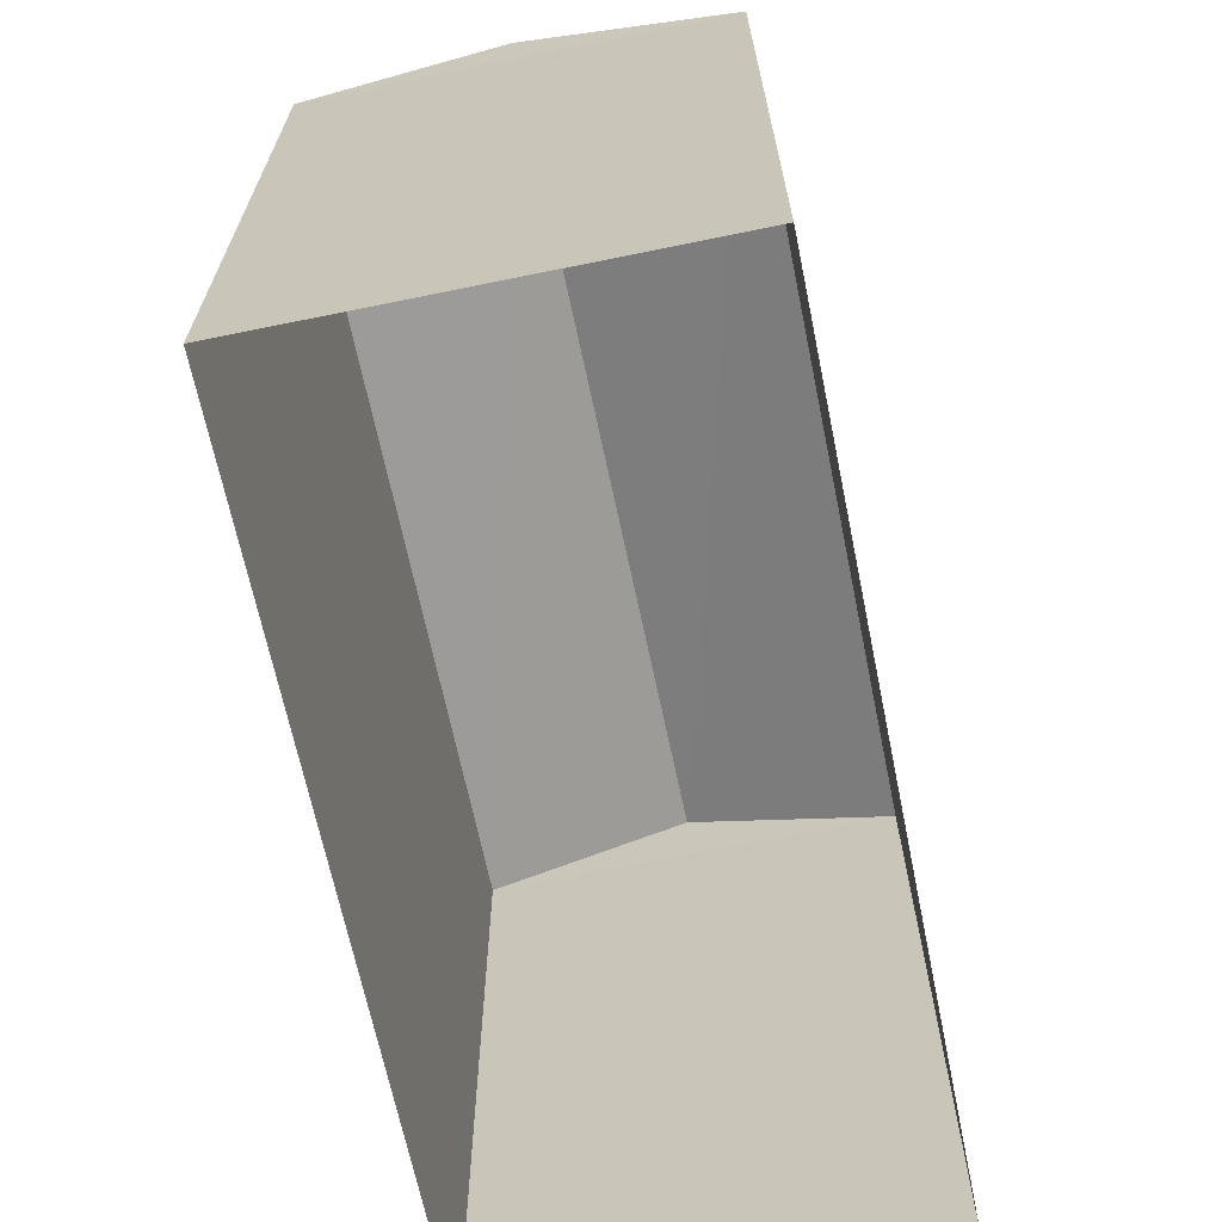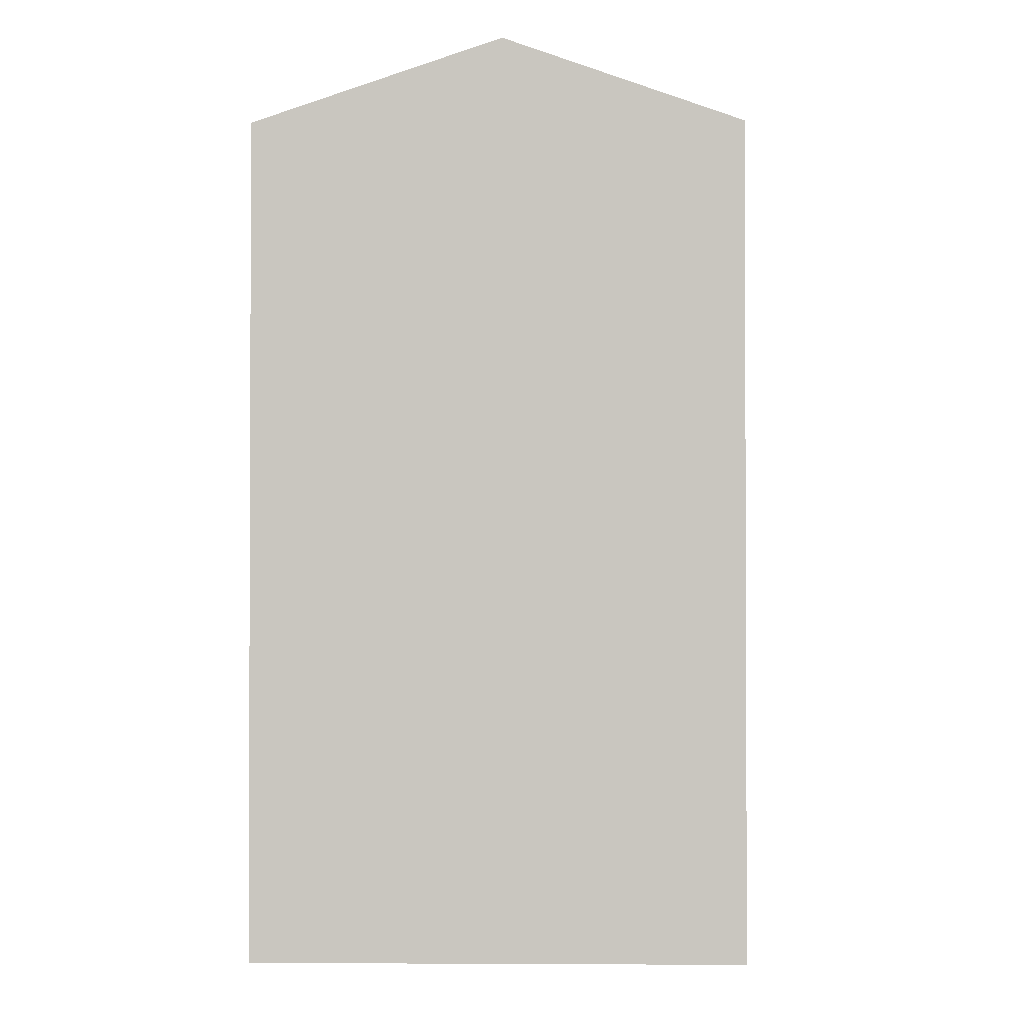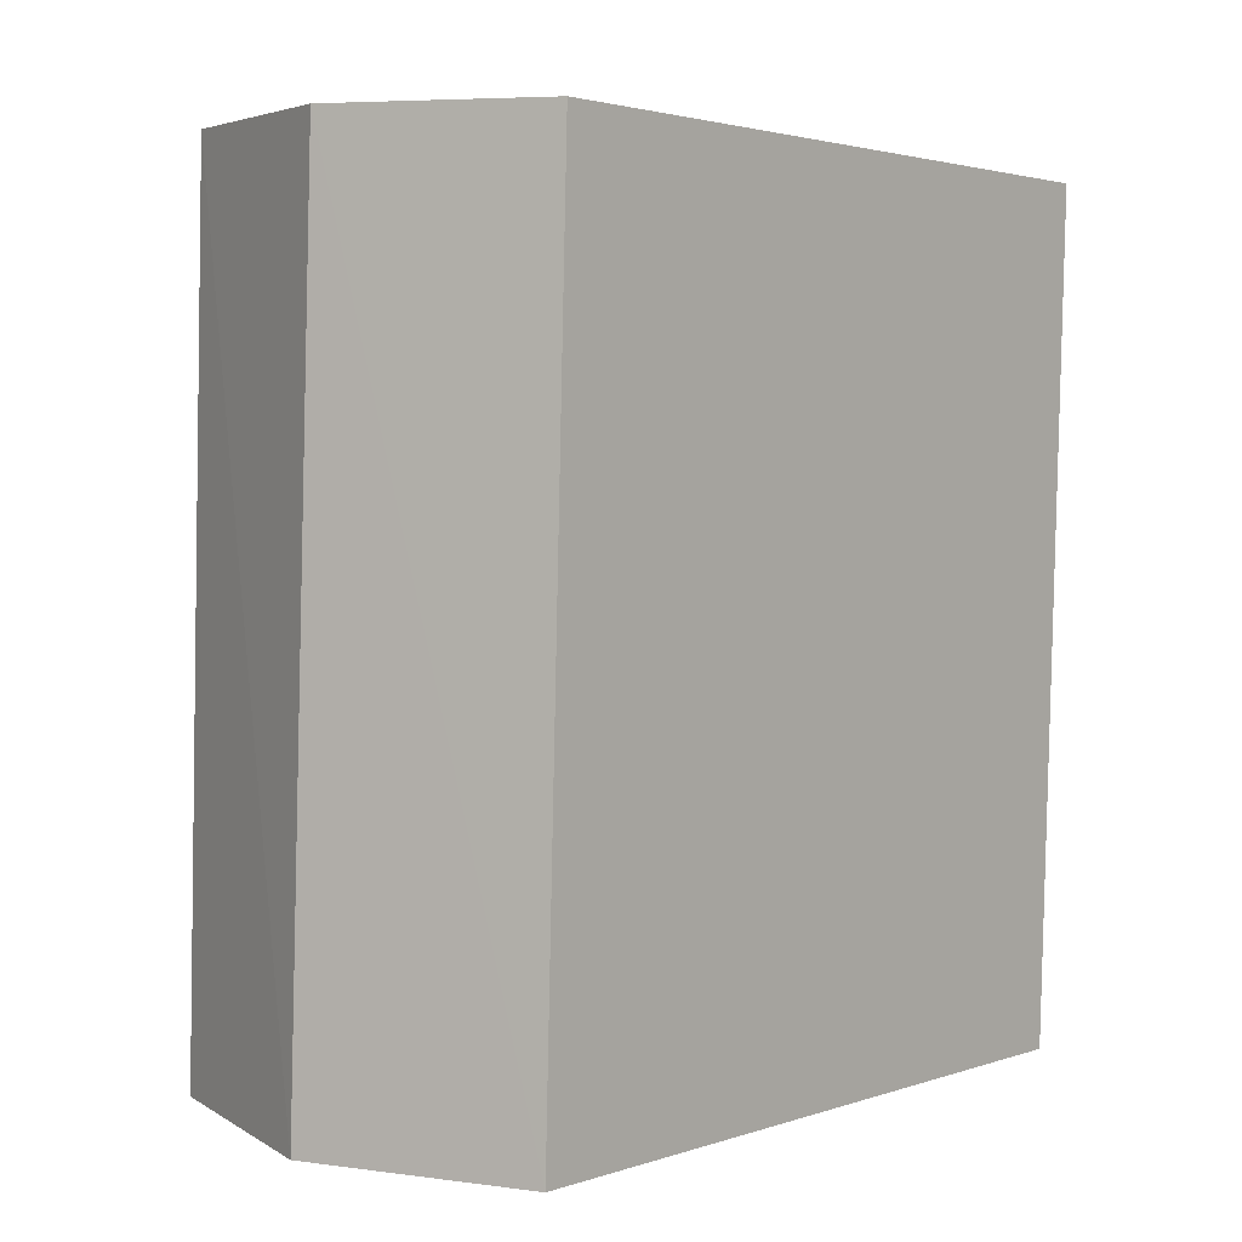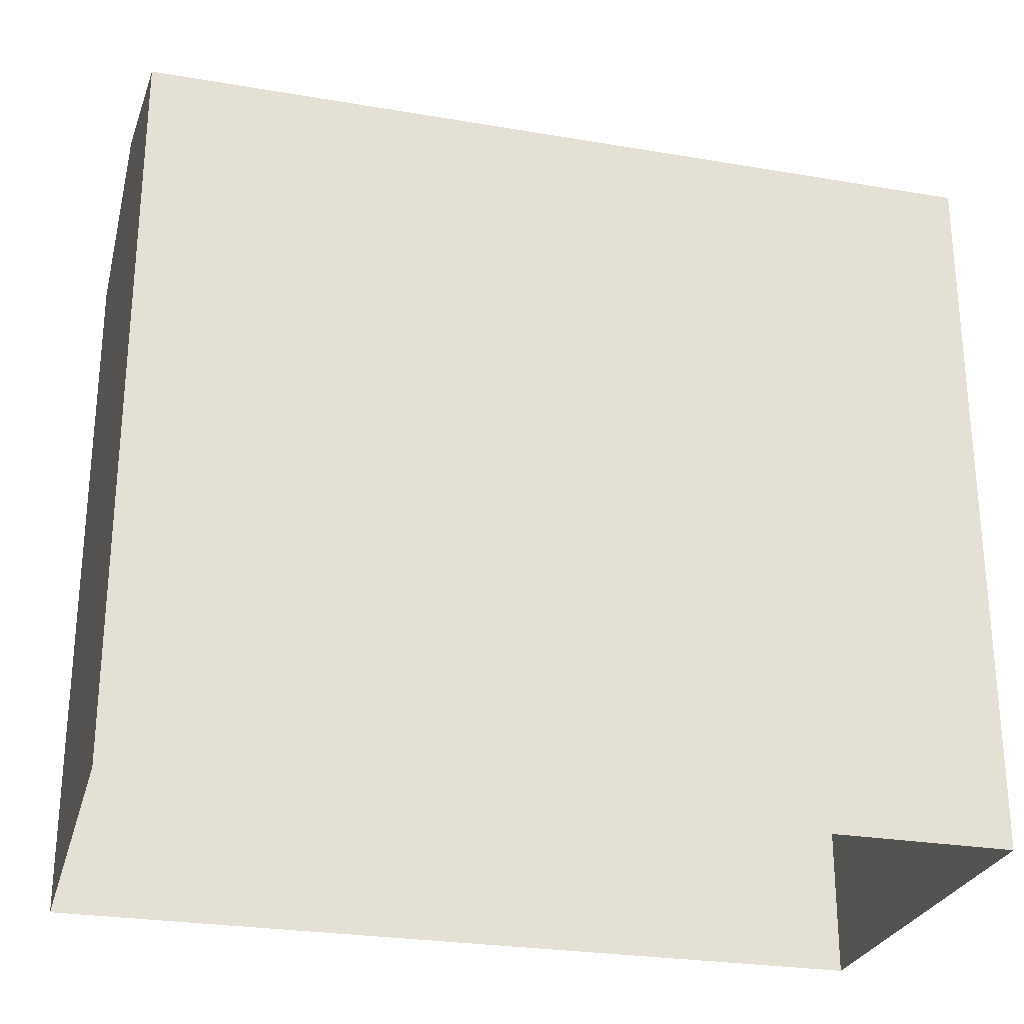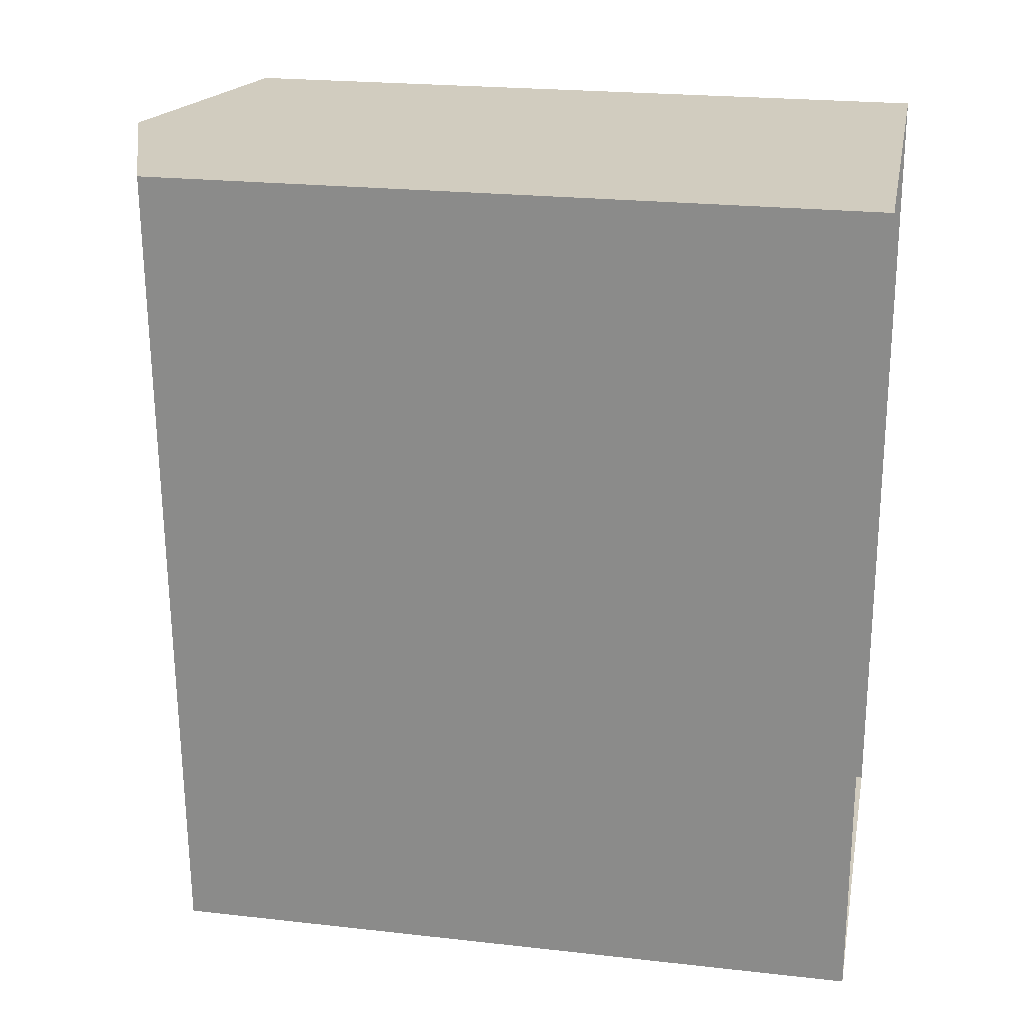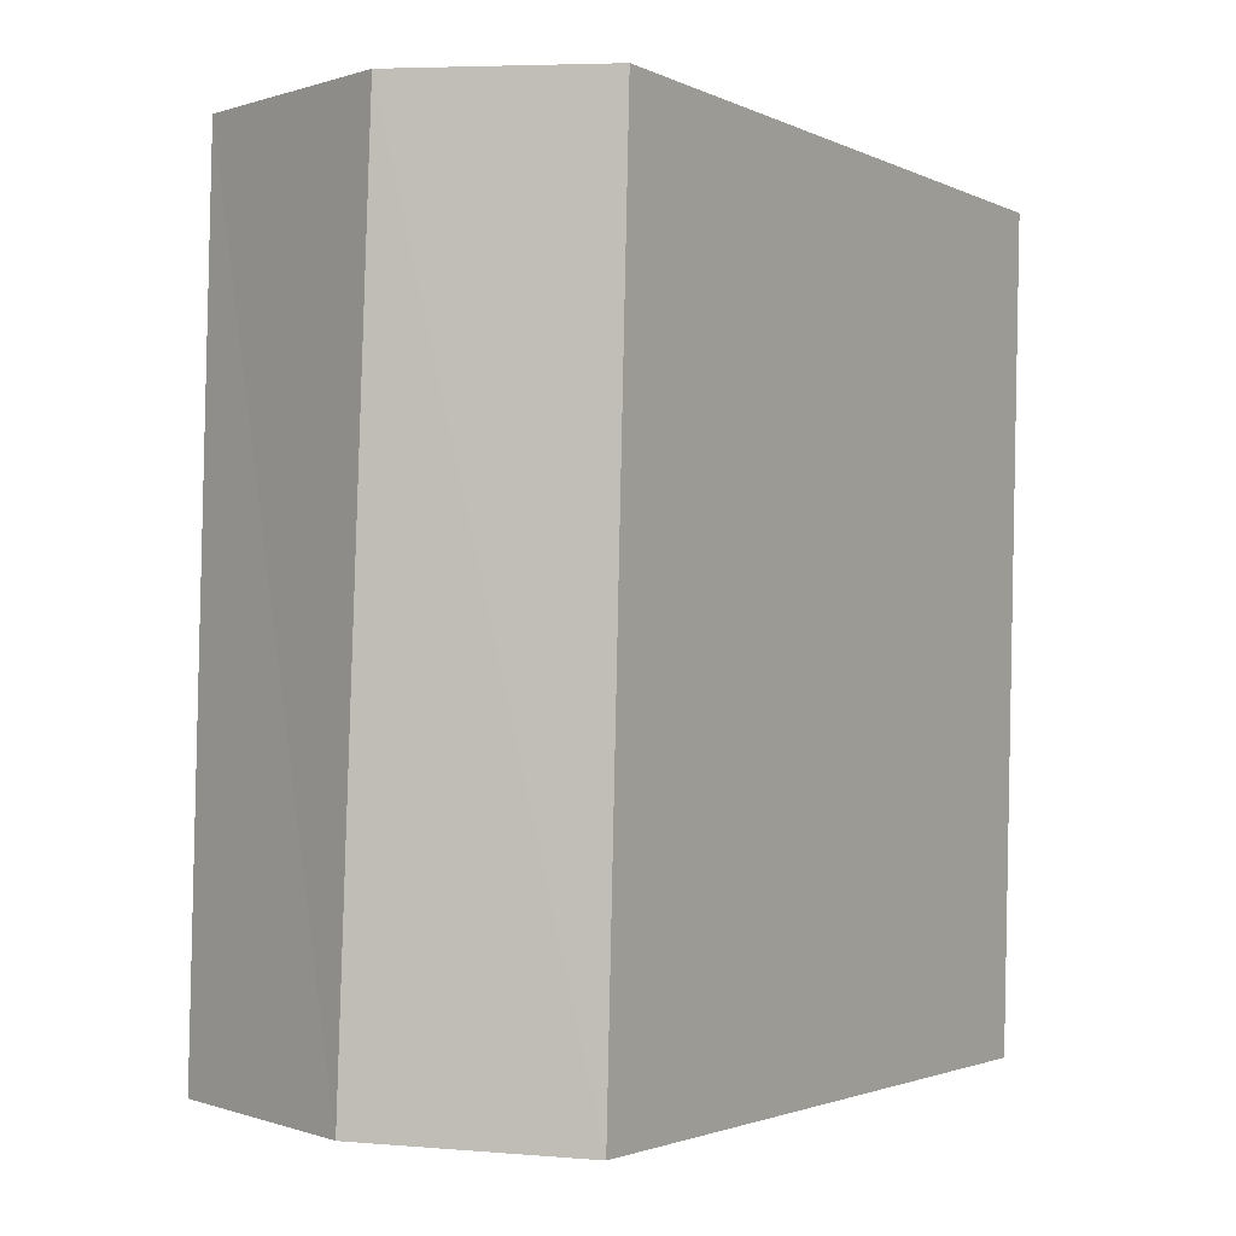
<metadata>
{"format":"obj","ext":"obj","renderer":"f3d","projection":"perspective","resolution":1024,"background":"white","views":[{"elev":-66.7,"azim":-170.1,"up":"+Z"},{"elev":-1.6,"azim":-0.3,"up":"+Z"},{"elev":2.5,"azim":40.8,"up":"+Y"},{"elev":-26.6,"azim":-106.4,"up":"+Z"},{"elev":22.2,"azim":101.1,"up":"+Y"},{"elev":-2.1,"azim":32.7,"up":"+Y"}]}
</metadata>
<code>
v -3.728e+05 -1.044e+05 27.3
v -3.728e+05 -1.044e+05 27.3
v -3.728e+05 -1.044e+05 27.3
v -3.728e+05 -1.044e+05 27.3
v -3.728e+05 -1.044e+05 31.97
v -3.728e+05 -1.044e+05 31.97
v -3.728e+05 -1.044e+05 32.44
v -3.728e+05 -1.044e+05 32.44
v -3.728e+05 -1.044e+05 31.97
v -3.728e+05 -1.044e+05 31.97
f 1 2 3
f 4 1 3
f 5 6 7
f 8 5 7
f 9 10 8
f 7 9 8
f 6 1 4
f 6 5 1
f 9 3 2
f 10 9 2
f 6 4 9
f 6 9 7
f 4 3 9
f 10 2 5
f 10 5 8
f 2 1 5

</code>
